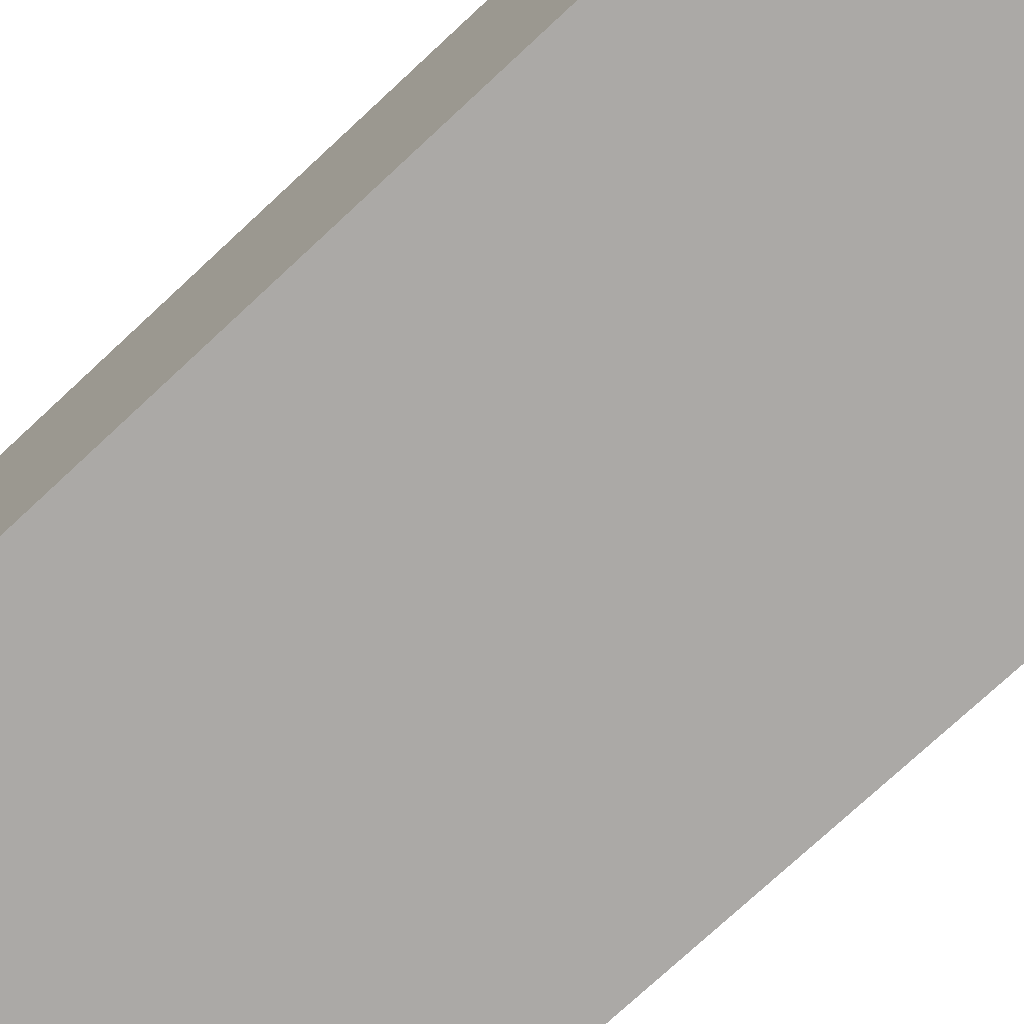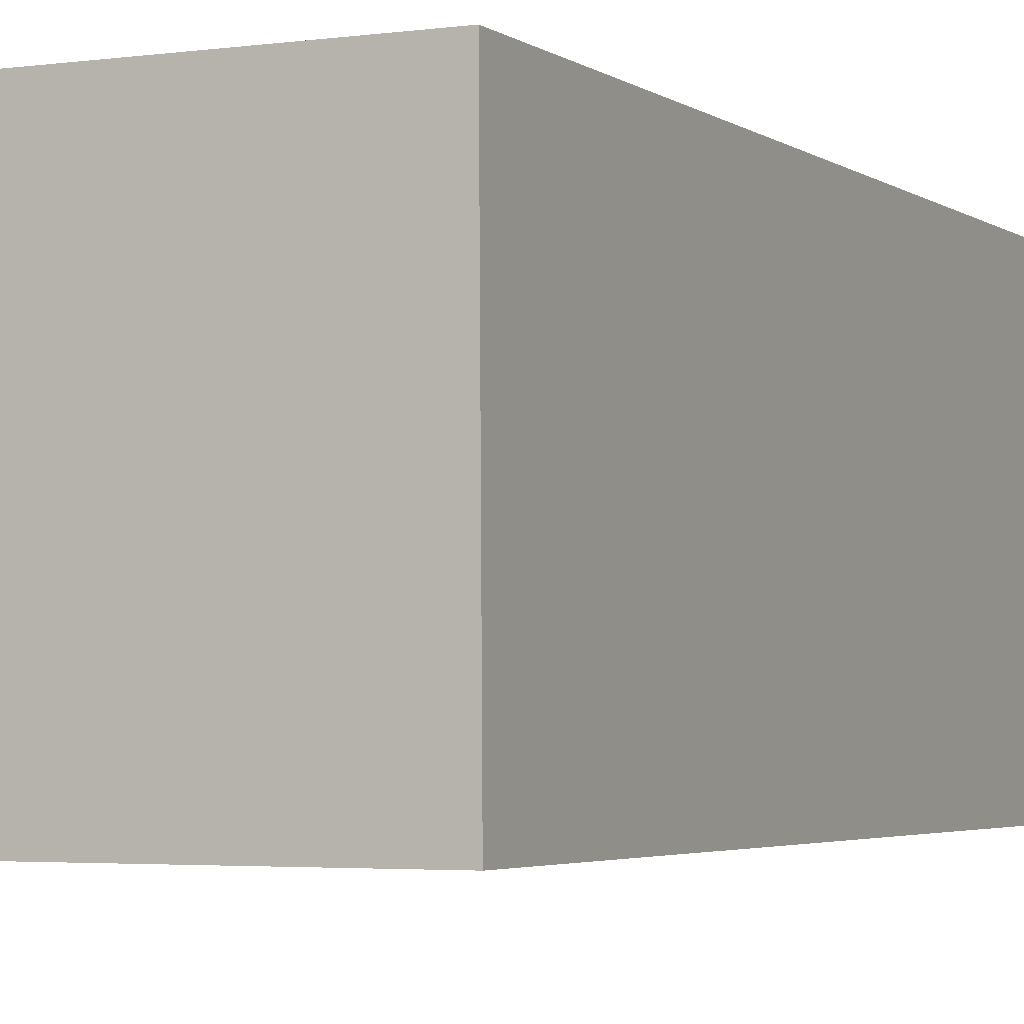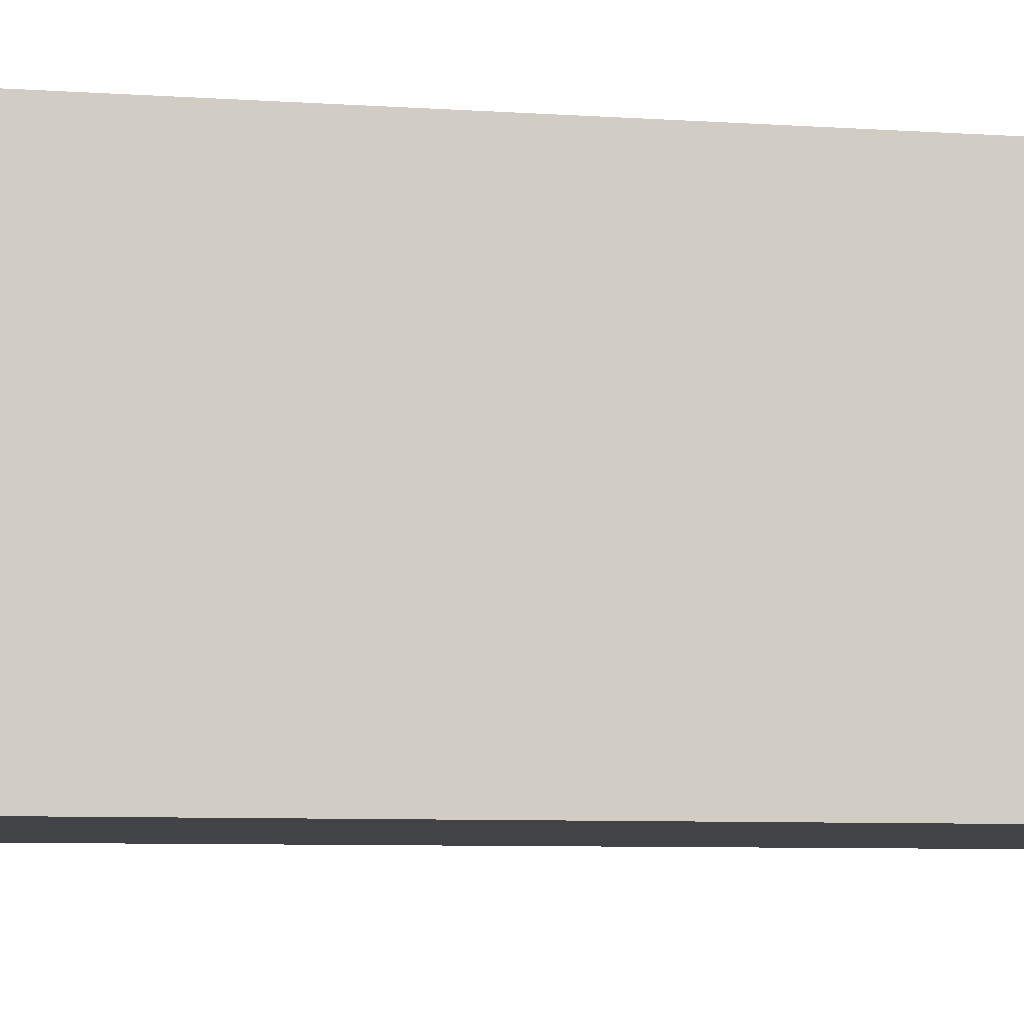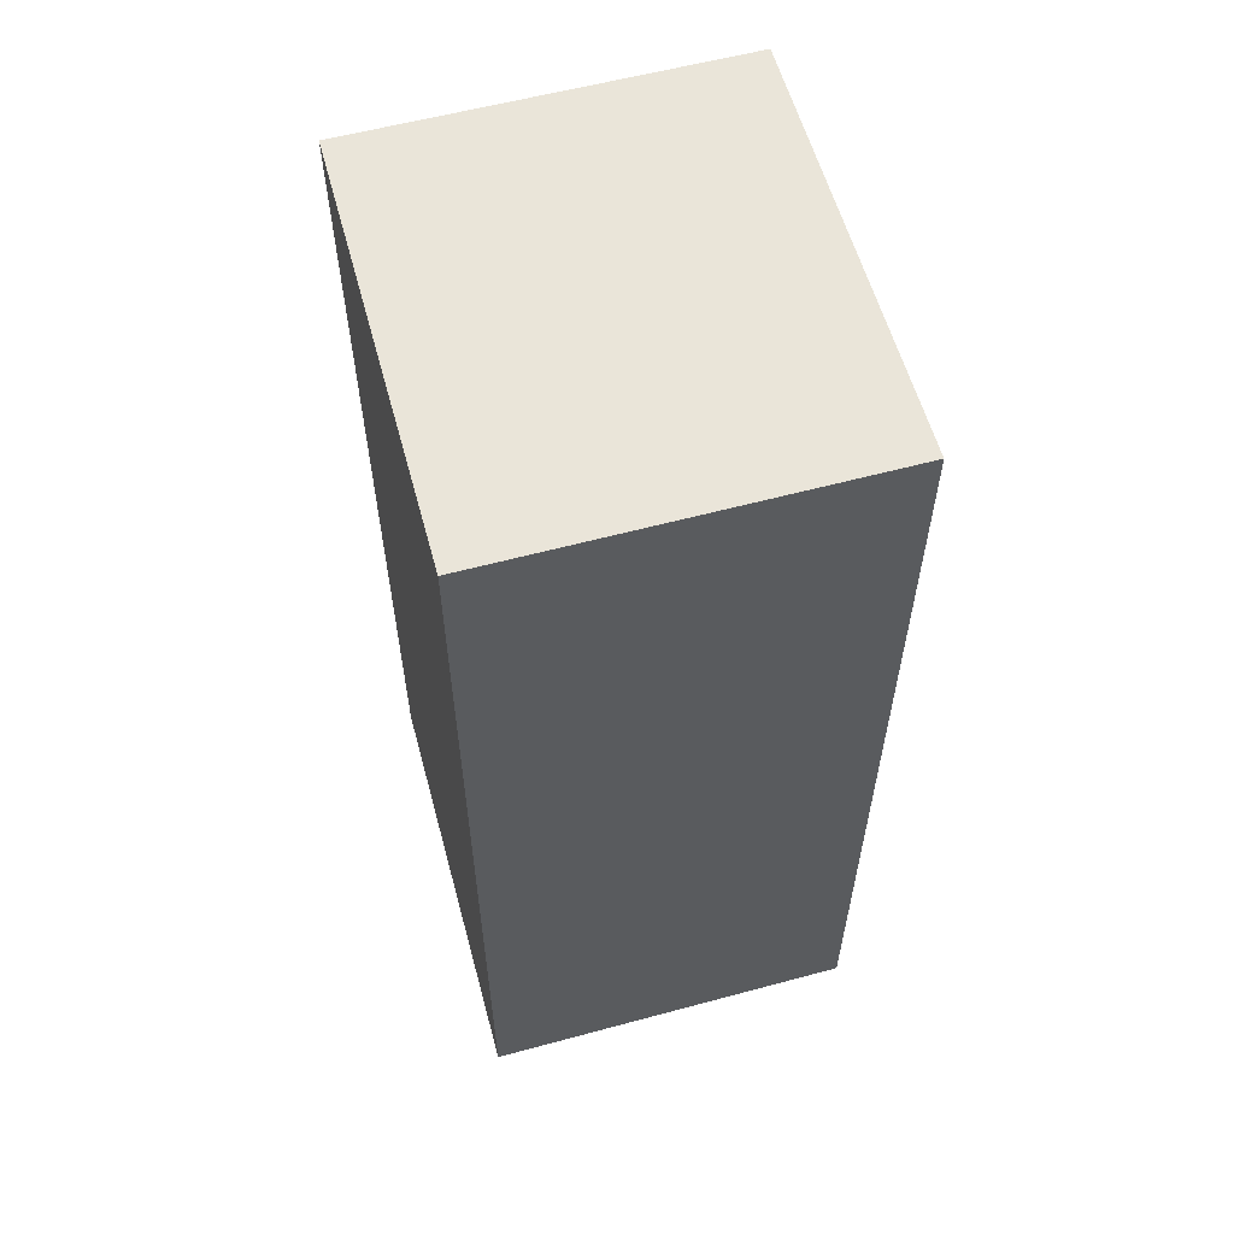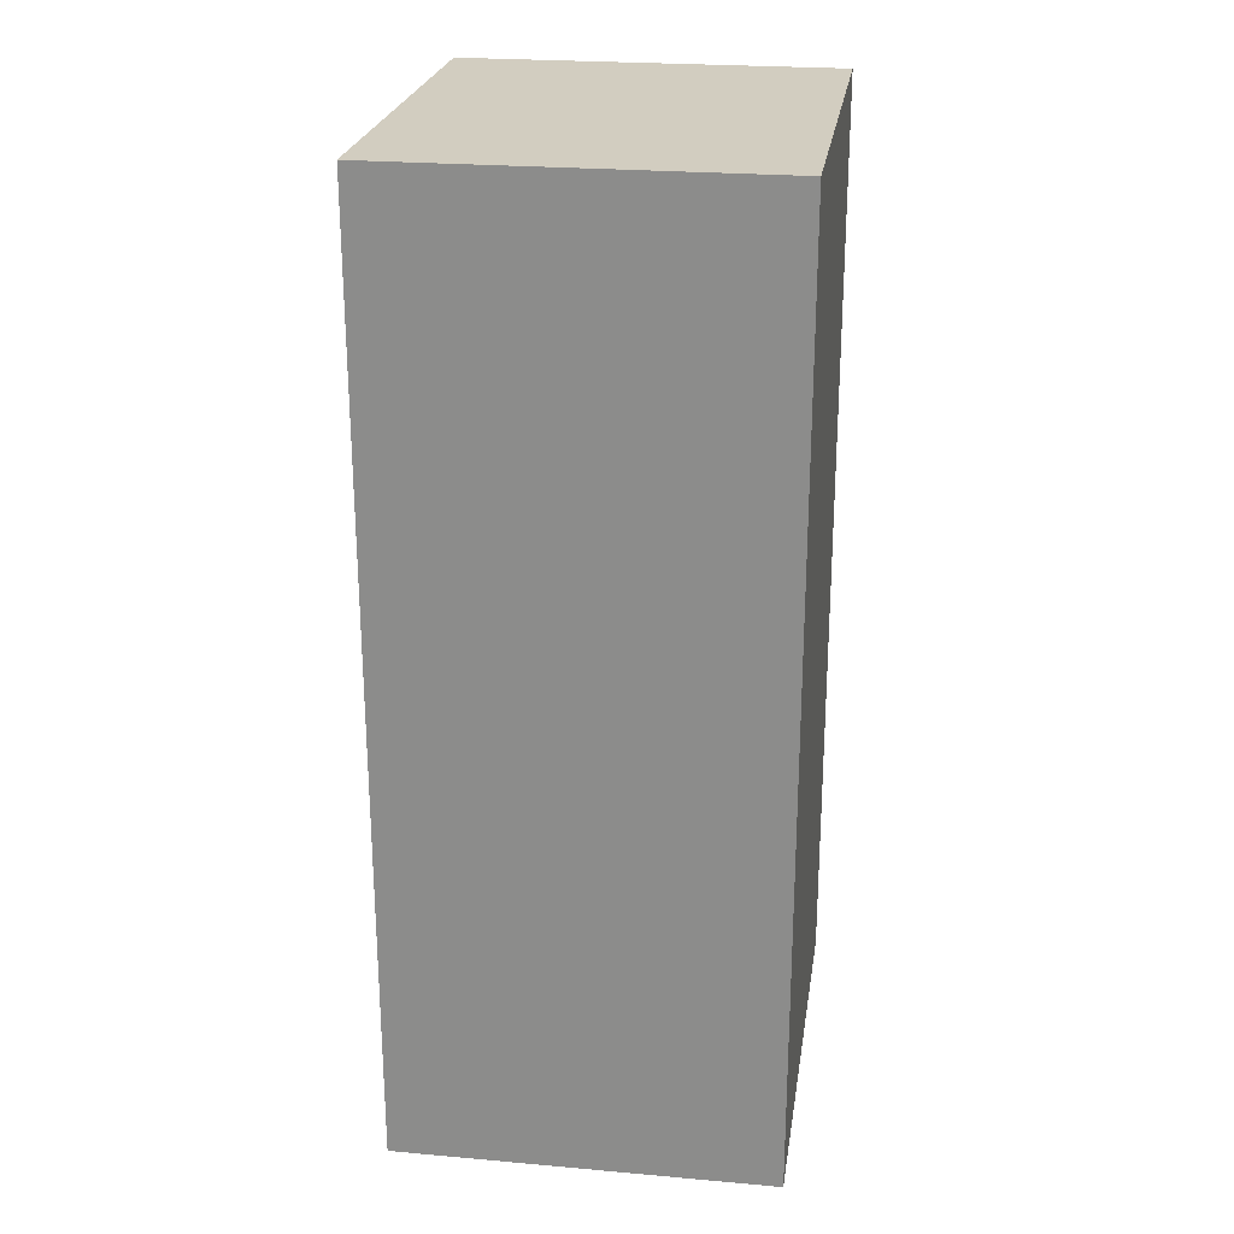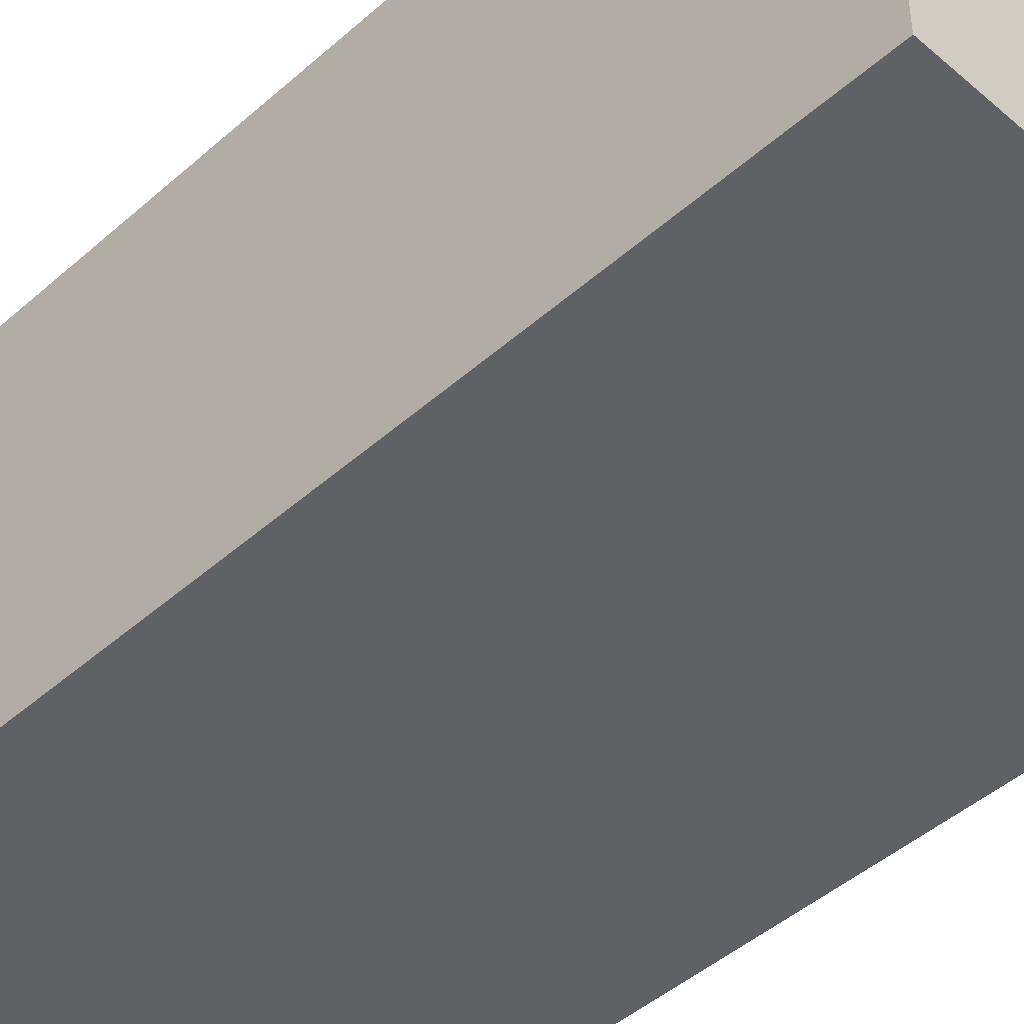
<metadata>
{"format":"obj","ext":"obj","renderer":"f3d","projection":"perspective","resolution":1024,"background":"white","views":[{"elev":-75.6,"azim":-47.1,"up":"+Y"},{"elev":-3.3,"azim":25.7,"up":"+Y"},{"elev":-7.0,"azim":78.5,"up":"+Y"},{"elev":58.6,"azim":-105.2,"up":"+Z"},{"elev":24.4,"azim":98.6,"up":"+Z"},{"elev":-45.9,"azim":-44.7,"up":"+Y"}]}
</metadata>
<code>
g pb_Mesh7085930
v 4.627 -4.09 11.53
v -1.124 -4.09 11.53
v 4.596 1 11.53
v -1.154 1 11.53
v -1.124 -4.09 11.53
v -1.124 -4.09 -1.288
v -1.154 1 11.53
v -1.154 1 -1.288
v -1.124 -4.09 -1.288
v 4.627 -4.09 -1.288
v -1.154 1 -1.288
v 4.596 1 -1.288
v 4.627 -4.09 -1.288
v 4.627 -4.09 11.53
v 4.596 1 -1.288
v 4.596 1 11.53
v 4.596 1 11.53
v -1.154 1 11.53
v 4.596 1 -1.288
v -1.154 1 -1.288
v 4.627 -4.09 -1.288
v -1.124 -4.09 -1.288
v 4.627 -4.09 11.53
v -1.124 -4.09 11.53
g pb_Mesh7085930_0
f 3 2 1
f 3 4 2
f 7 6 5
f 7 8 6
f 11 10 9
f 11 12 10
f 15 14 13
f 15 16 14
f 19 18 17
f 19 20 18
f 23 22 21
f 23 24 22

</code>
